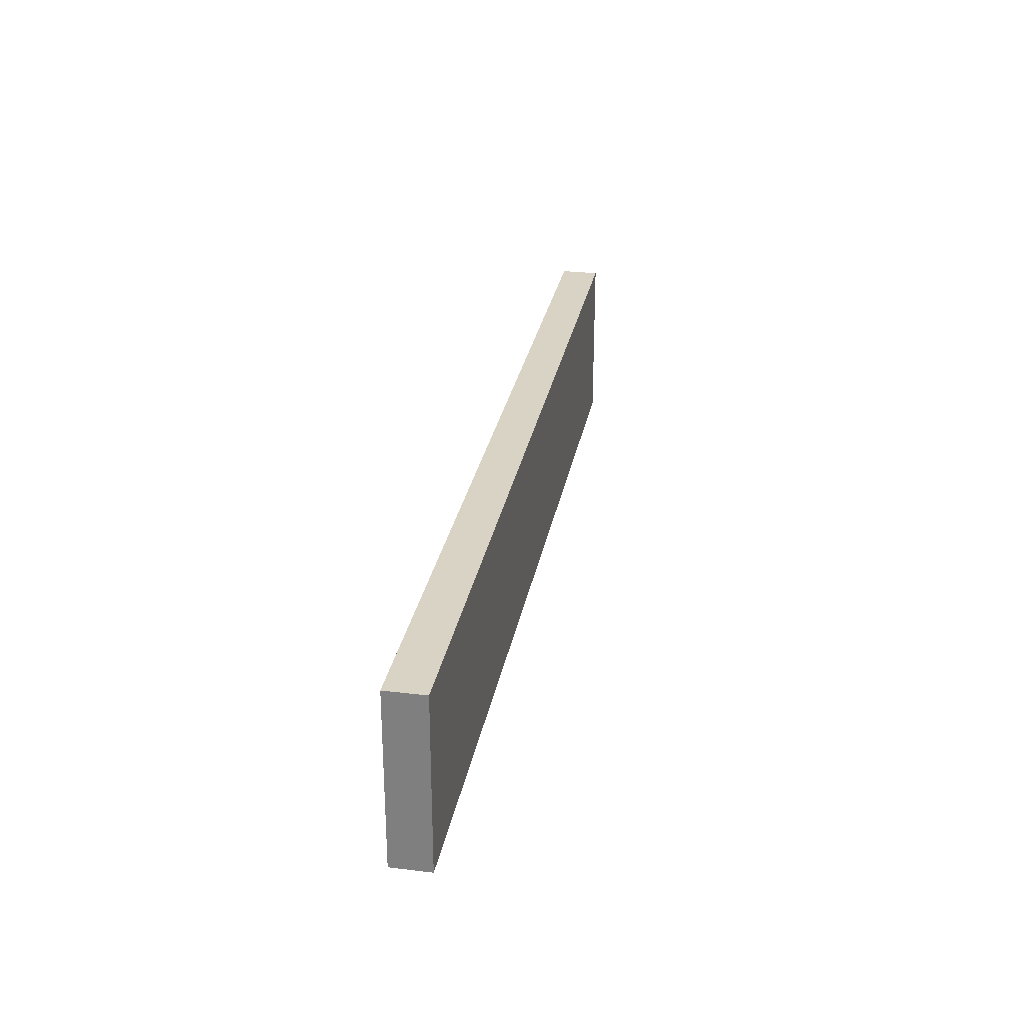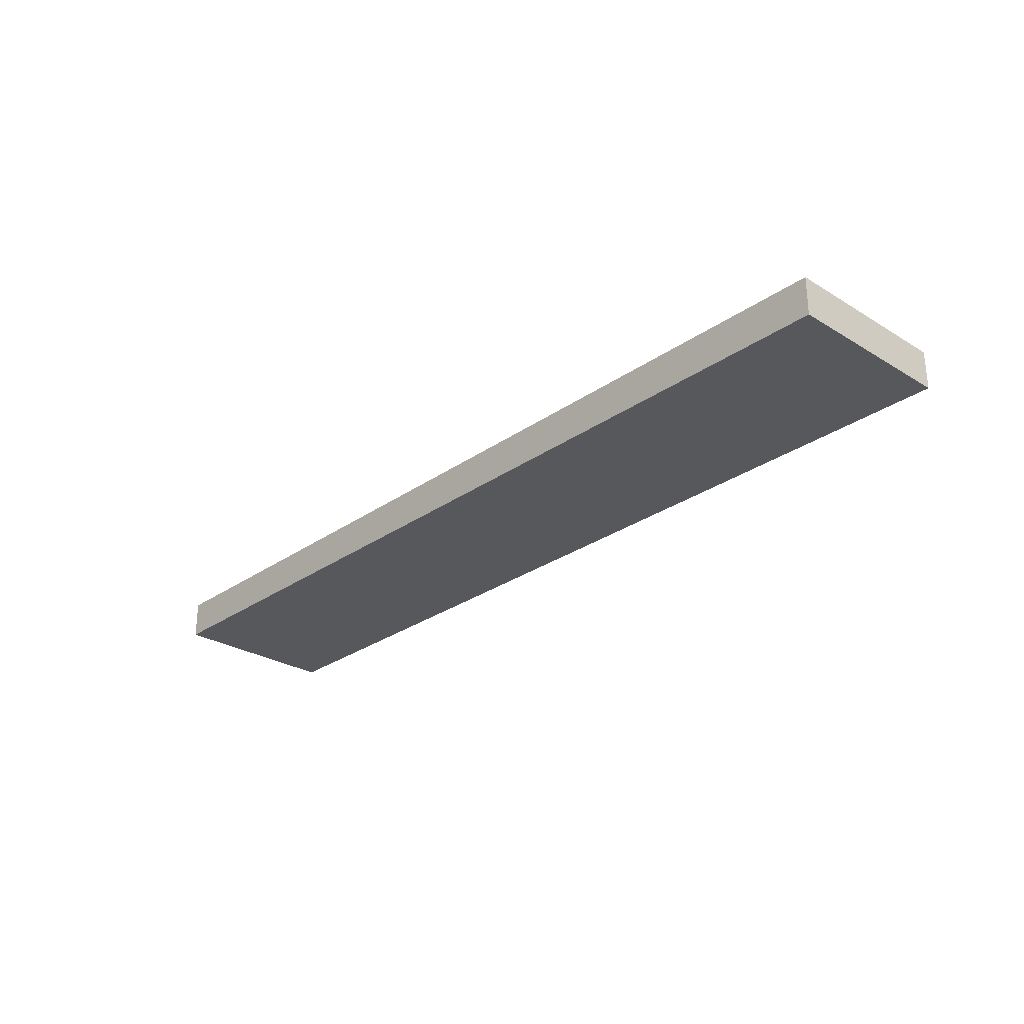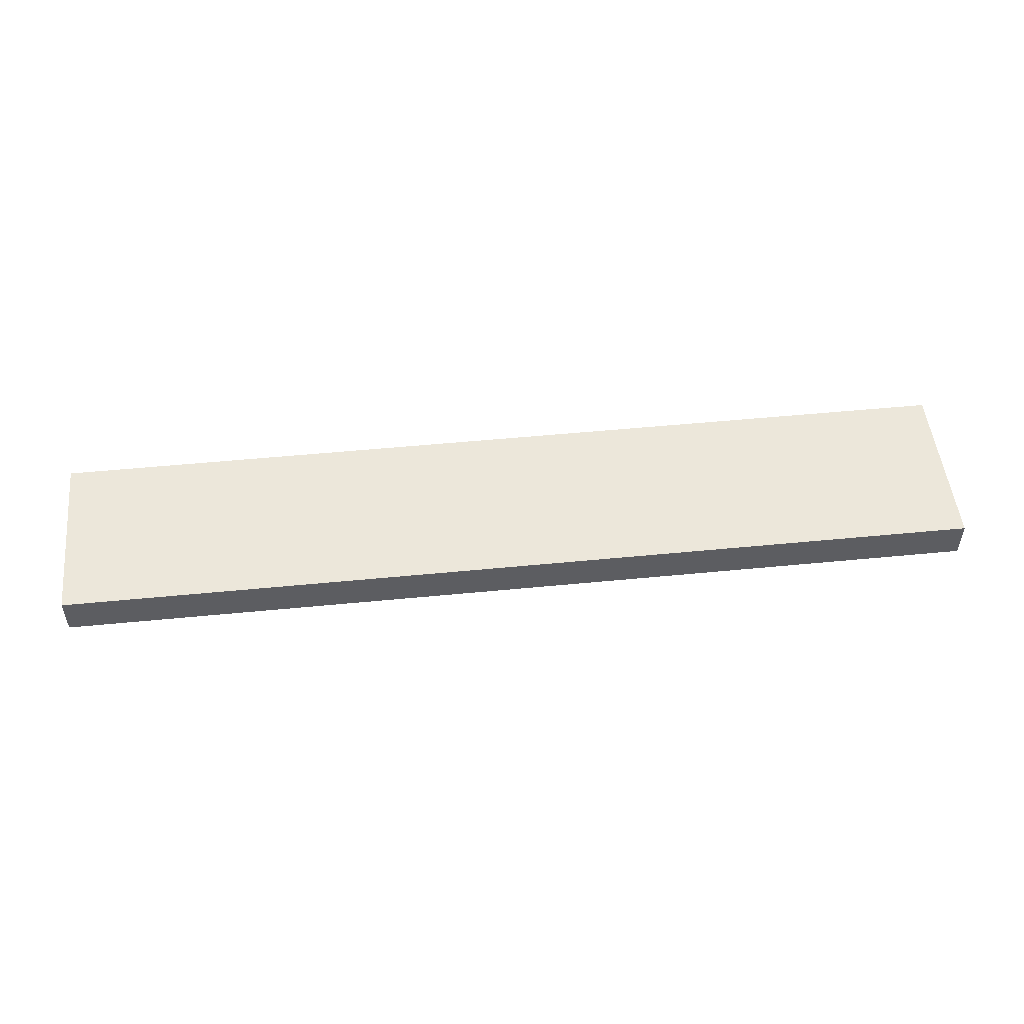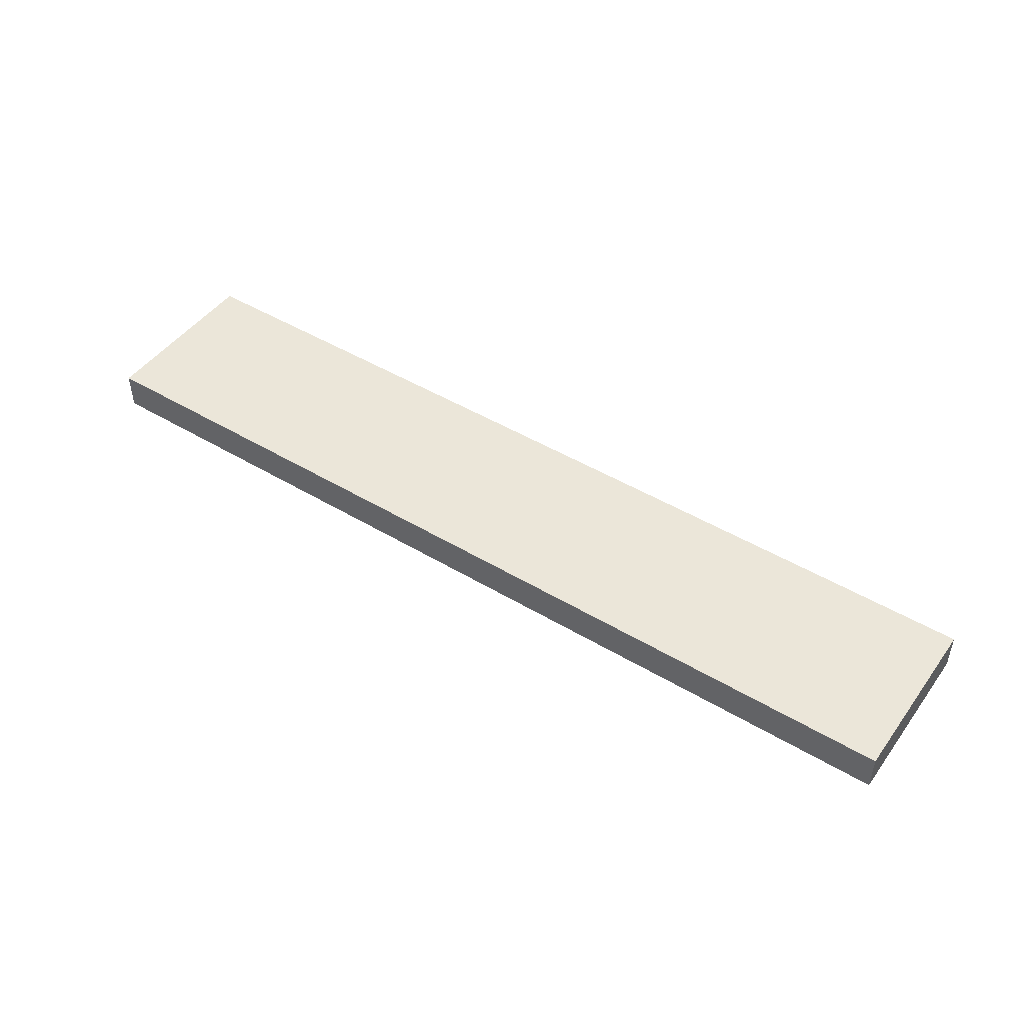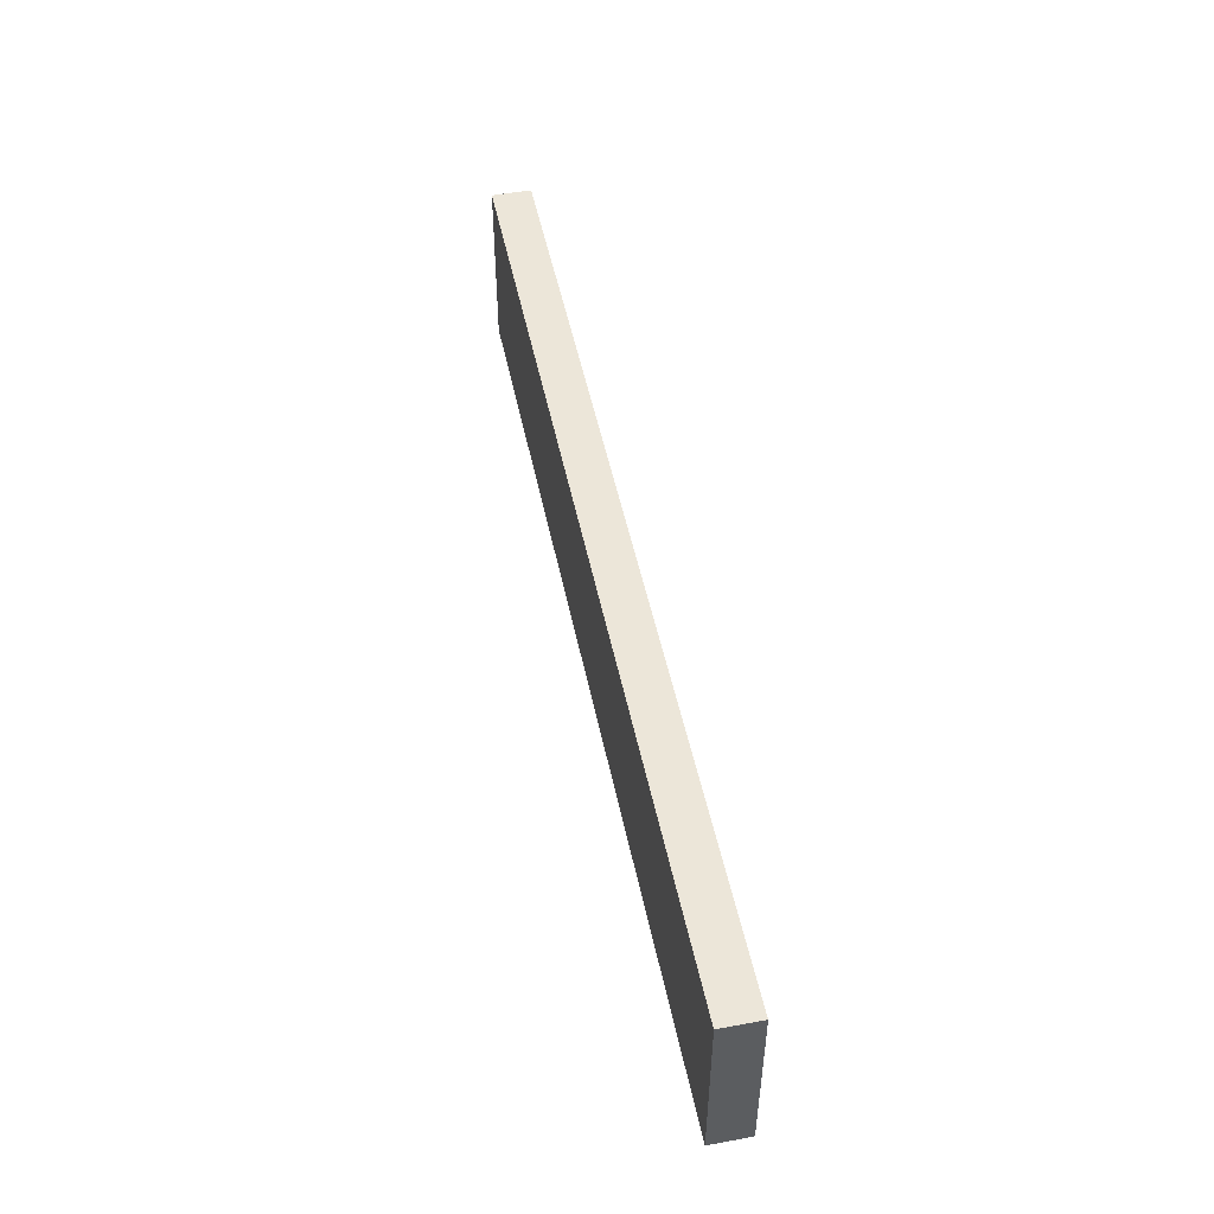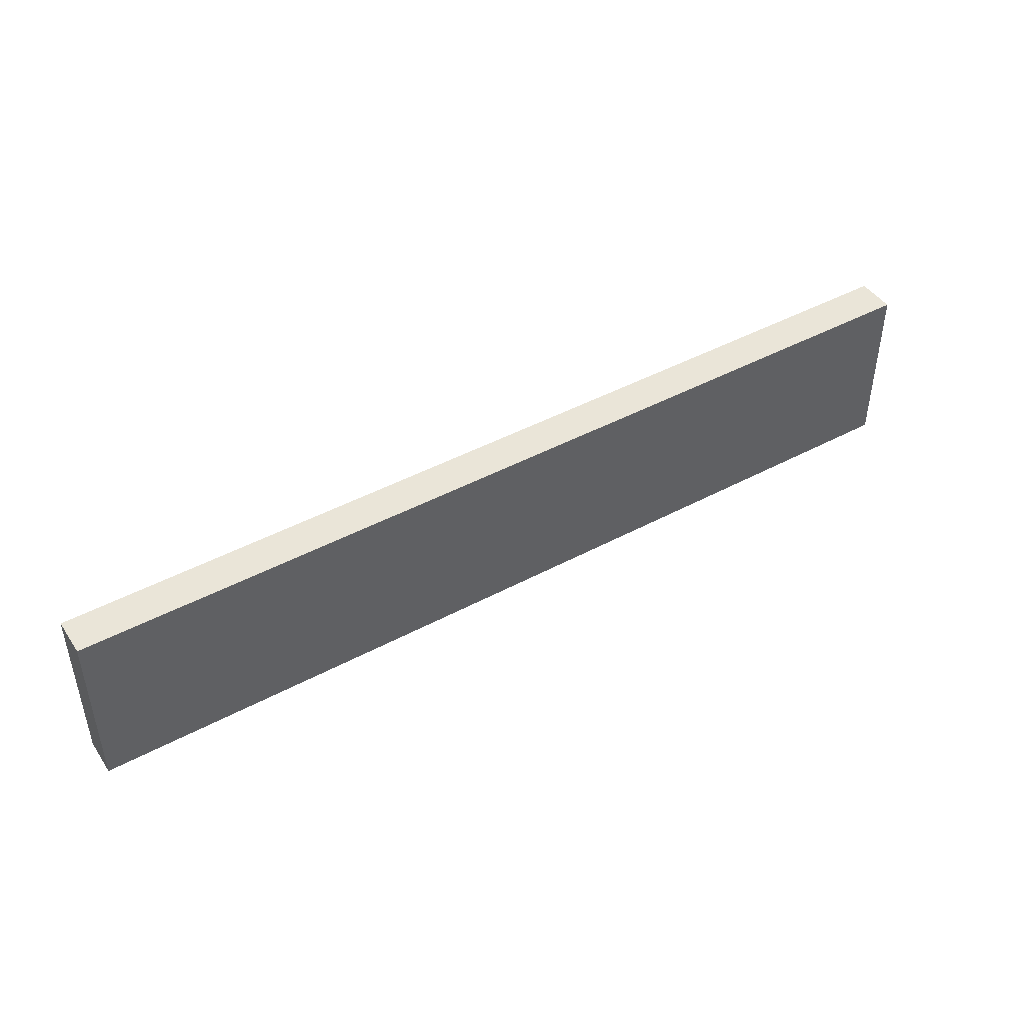
<metadata>
{"format":"obj","ext":"obj","renderer":"f3d","projection":"perspective","resolution":1024,"background":"white","views":[{"elev":28.3,"azim":100.3,"up":"+Z"},{"elev":-27.7,"azim":47.0,"up":"+Y"},{"elev":51.2,"azim":173.9,"up":"+Y"},{"elev":46.9,"azim":-145.8,"up":"+Y"},{"elev":49.3,"azim":-101.5,"up":"+Z"},{"elev":44.9,"azim":-31.9,"up":"+Z"}]}
</metadata>
<code>
v -24 0 4.5
v -24 0 -4.5
v -24 2 4.5
v -24 2 -4.5
v 24 0 4.5
v 24 0 -4.5
v 24 2 4.5
v 24 2 -4.5
v -24 0 4.5
v -24 2 4.5
v 24 0 4.5
v 24 2 4.5
v -24 0 -4.5
v -24 2 -4.5
v 24 0 -4.5
v 24 2 -4.5
v -24 0 4.5
v 24 0 4.5
v -24 0 -4.5
v 24 0 -4.5
v -24 2 4.5
v 24 2 4.5
v -24 2 -4.5
v 24 2 -4.5
f 3 2 1
f 4 2 3
f 5 6 7
f 7 6 8
f 11 10 9
f 12 10 11
f 13 14 15
f 15 14 16
f 19 18 17
f 20 18 19
f 21 22 23
f 23 22 24

</code>
